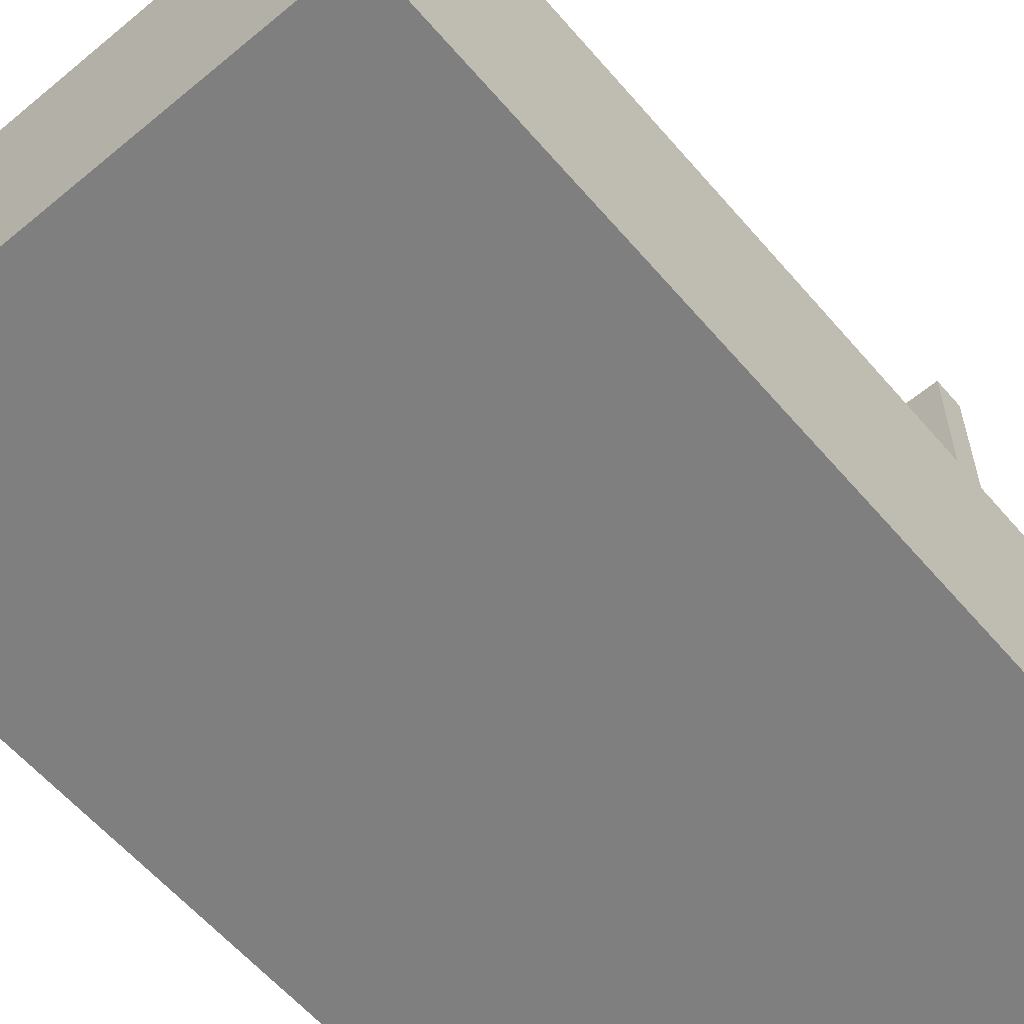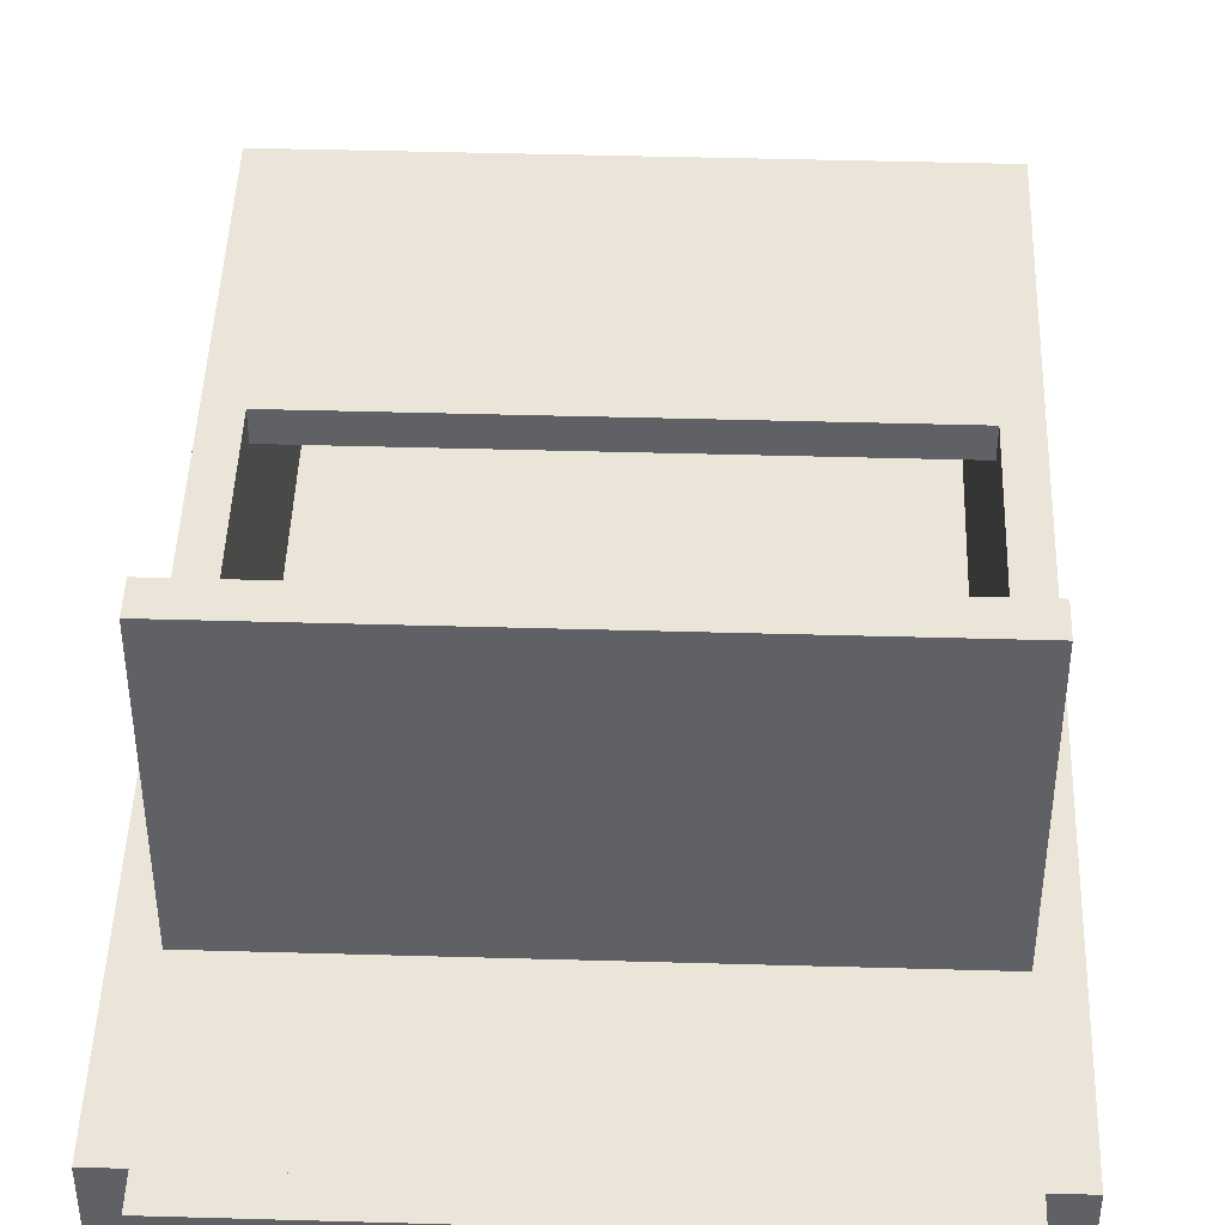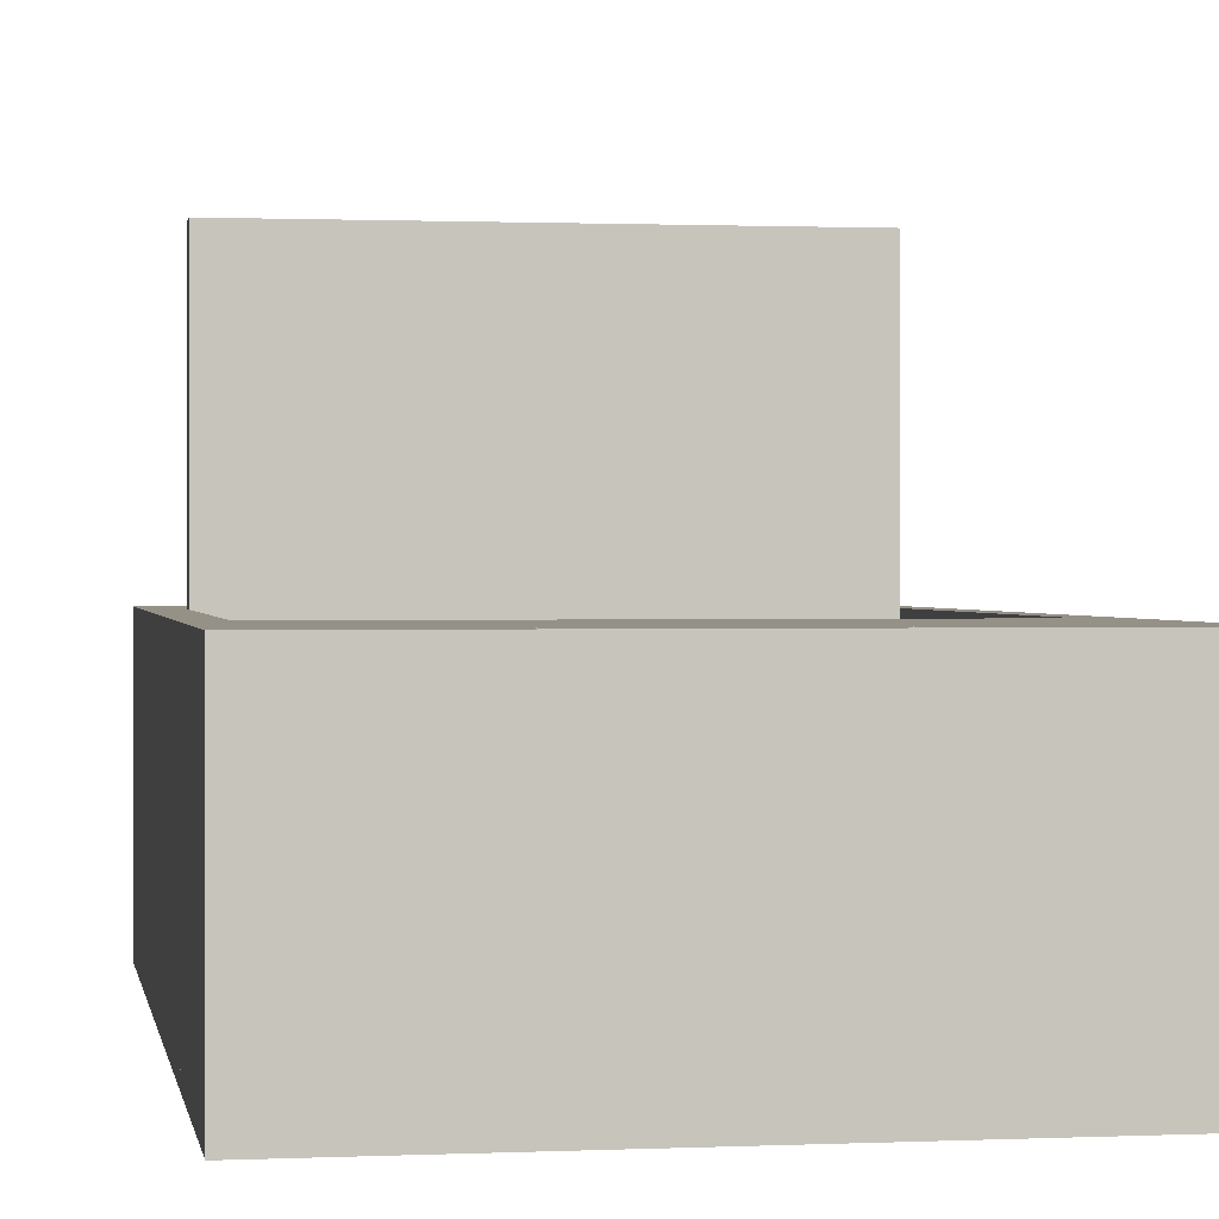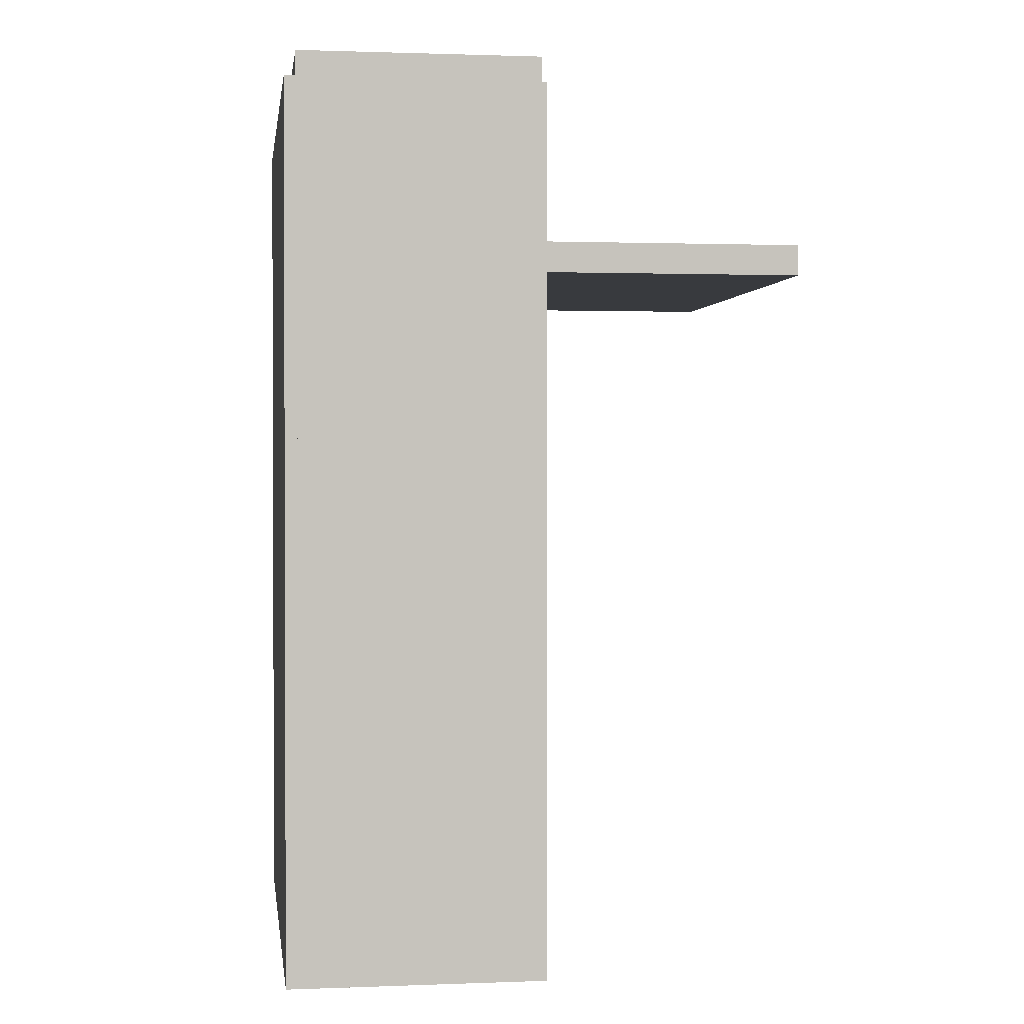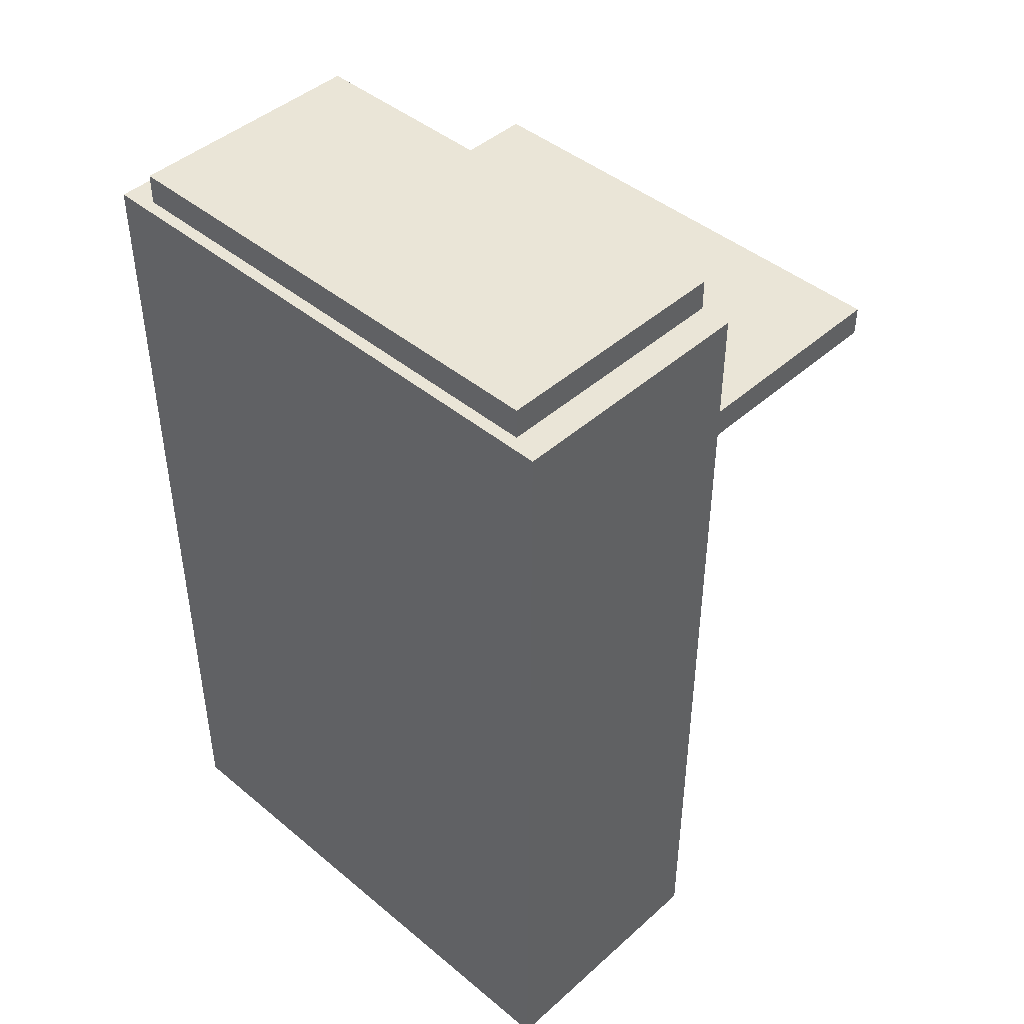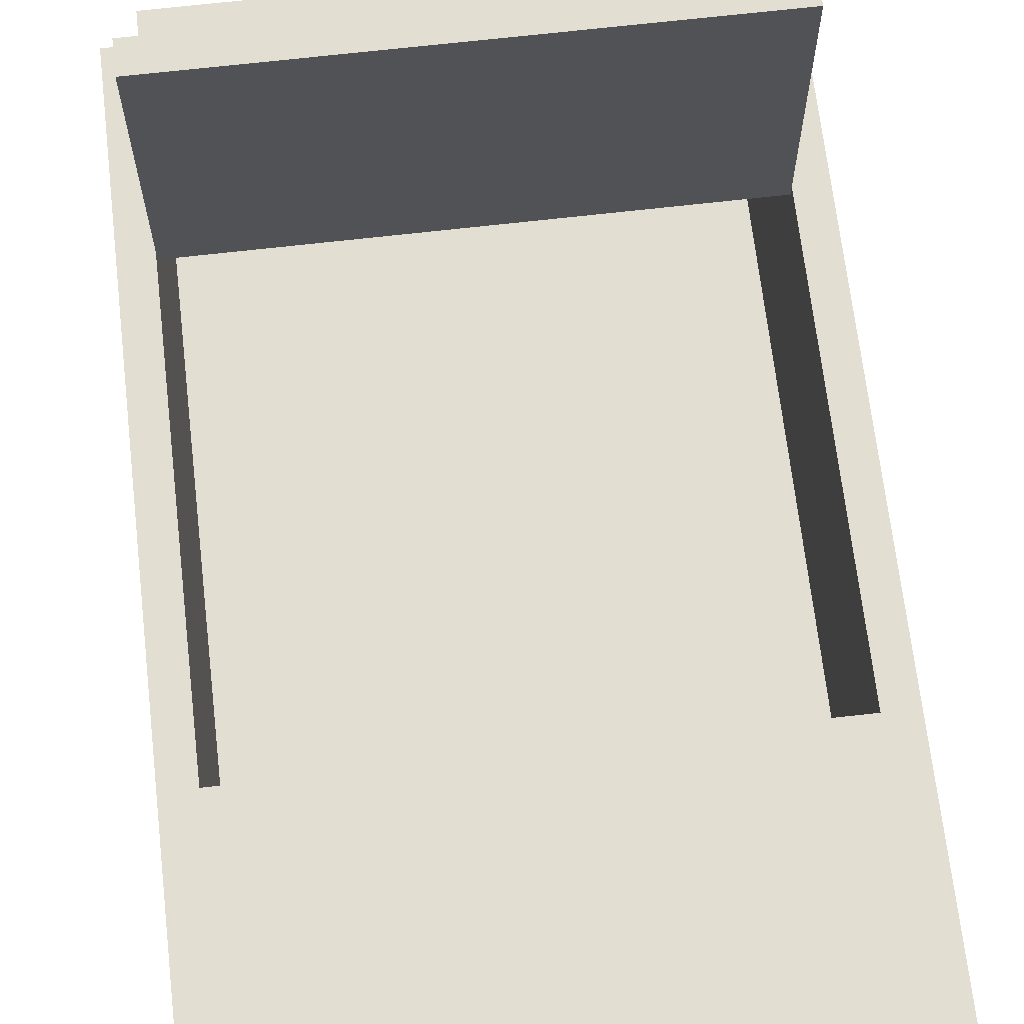
<metadata>
{"format":"obj","ext":"obj","renderer":"f3d","projection":"perspective","resolution":1024,"background":"white","views":[{"elev":-59.9,"azim":40.4,"up":"+Z"},{"elev":44.7,"azim":-178.1,"up":"+Z"},{"elev":0.8,"azim":-9.5,"up":"+Z"},{"elev":1.2,"azim":-97.8,"up":"+Y"},{"elev":44.3,"azim":-136.0,"up":"+Y"},{"elev":67.7,"azim":-6.6,"up":"+Z"}]}
</metadata>
<code>
o Import
v 0.5 -0.3125 0.4625
v -0.5 -0.3125 0.4625
v -0.5 -0.3125 0.525
v 0.5 -0.3125 0.525
v -0.5 -0.8125 0.4625
v 0.5 -0.8125 0.4625
v 0.5 -0.8125 0.525
v -0.5 -0.8125 0.525
v -0.5 0.9375 0.025
v -0.5625 0.9375 0.025
v -0.5625 0.9375 0.525
v -0.5 0.9375 0.525
v -0.5625 -0.875 0.025
v -0.5 -0.875 0.025
v -0.5 -0.875 0.525
v -0.5625 -0.875 0.525
v 0.5625 0.9375 0.025
v 0.5 0.9375 0.025
v 0.5 0.9375 0.525
v 0.5625 0.9375 0.525
v 0.5 -0.875 0.025
v 0.5625 -0.875 0.025
v 0.5625 -0.875 0.525
v 0.5 -0.875 0.525
v 0.5 -0.8125 0.025
v -0.5 -0.8125 0.025
v 0.5 1 0.025
v -0.5 1 0.025
v -0.5 1 0.525
v 0.5 1 0.525
v 0.5 0.625 0.5
v -0.5 0.625 0.5
v -0.5 0.625 1.062
v 0.5 0.625 1.062
v -0.5 0.5625 0.5
v 0.5 0.5625 0.5
v 0.5 0.5625 1.062
v -0.5 0.5625 1.062
v 0.5 0.9375 0.4625
v -0.5 0.9375 0.4625
v -0.5 0.625 0.4625
v 0.5 0.625 0.4625
v 0.5 0.625 0.525
v -0.5 0.625 0.525
v 0.5625 0.9375 0
v -0.5625 0.9375 0
v -0.5625 0.9375 0.02546
v 0.5625 0.9375 0.02546
v -0.5625 -0.875 -0
v 0.5625 -0.875 -0
v 0.5625 -0.875 0.02546
v -0.5625 -0.875 0.02546
f 2 4 1
f 6 8 5
f 3 7 4
f 5 1 6
f 1 7 6
f 5 3 2
f 10 12 9
f 14 16 13
f 11 15 12
f 13 9 14
f 9 15 14
f 13 11 10
f 18 20 17
f 22 24 21
f 19 23 20
f 21 17 22
f 17 23 22
f 21 19 18
f 26 7 25
f 21 15 14
f 8 24 7
f 14 25 21
f 25 24 21
f 14 8 26
f 28 30 27
f 18 12 9
f 29 19 30
f 9 27 18
f 27 19 18
f 9 29 28
f 32 34 31
f 36 38 35
f 33 37 34
f 35 31 36
f 31 37 36
f 35 33 32
f 40 19 39
f 42 44 41
f 12 43 19
f 41 39 42
f 39 43 42
f 41 12 40
f 46 48 45
f 50 52 49
f 47 51 48
f 49 45 50
f 50 48 51
f 49 47 46
f 2 3 4
f 6 7 8
f 3 8 7
f 5 2 1
f 1 4 7
f 5 8 3
f 10 11 12
f 14 15 16
f 11 16 15
f 13 10 9
f 9 12 15
f 13 16 11
f 18 19 20
f 22 23 24
f 19 24 23
f 21 18 17
f 17 20 23
f 21 24 19
f 26 8 7
f 21 24 15
f 8 15 24
f 14 26 25
f 25 7 24
f 14 15 8
f 28 29 30
f 18 19 12
f 29 12 19
f 9 28 27
f 27 30 19
f 9 12 29
f 32 33 34
f 36 37 38
f 33 38 37
f 35 32 31
f 31 34 37
f 35 38 33
f 40 12 19
f 42 43 44
f 12 44 43
f 41 40 39
f 39 19 43
f 41 44 12
f 46 47 48
f 50 51 52
f 47 52 51
f 49 46 45
f 50 45 48
f 49 52 47

</code>
